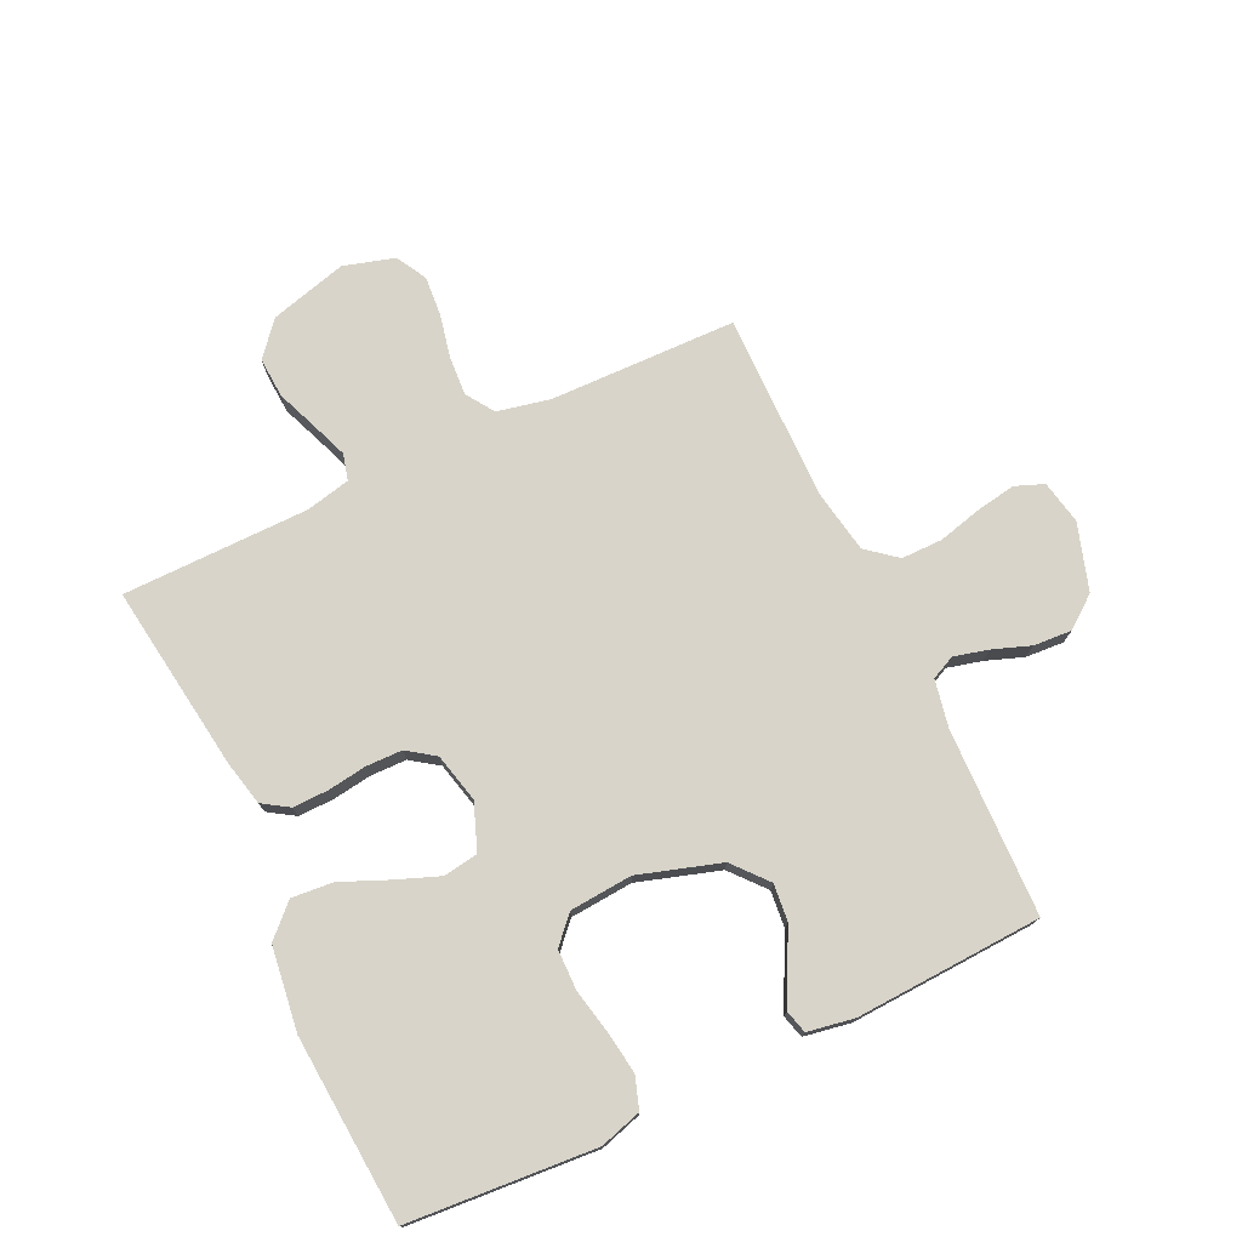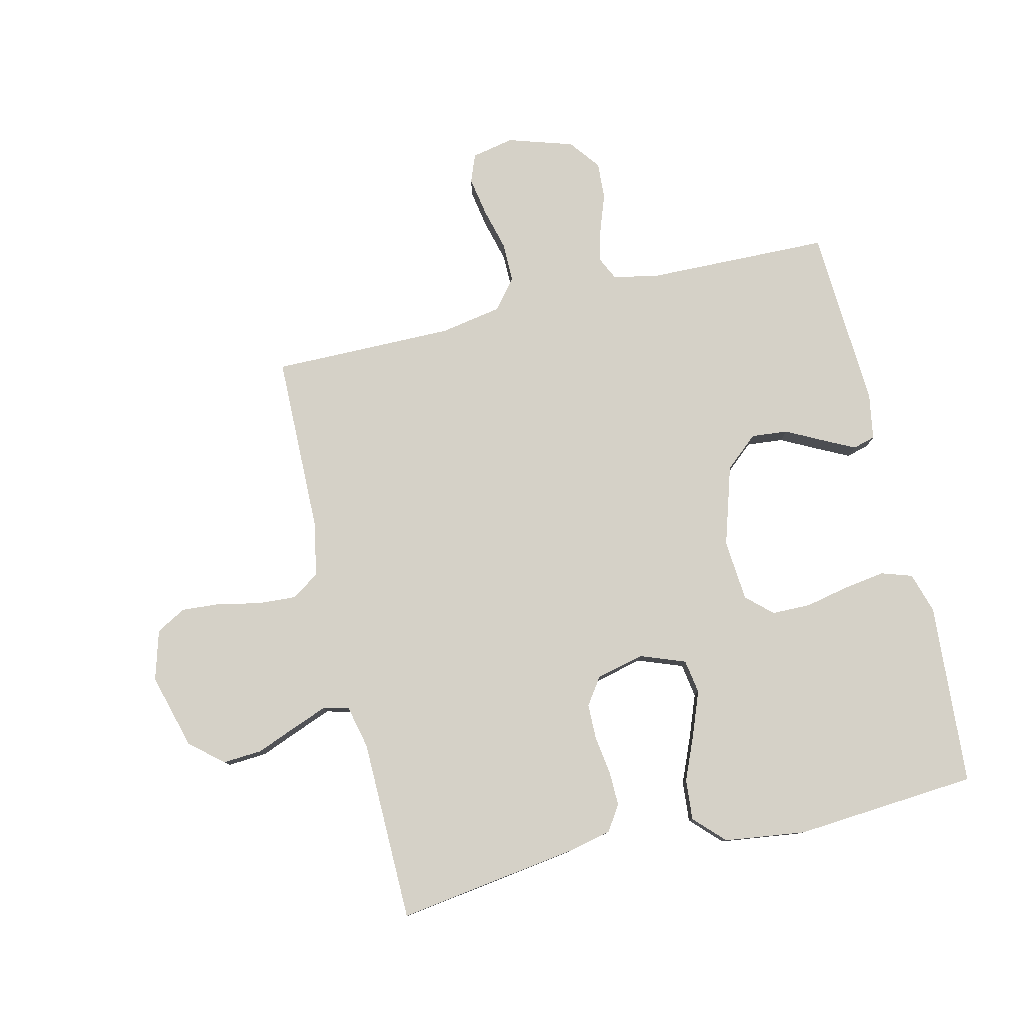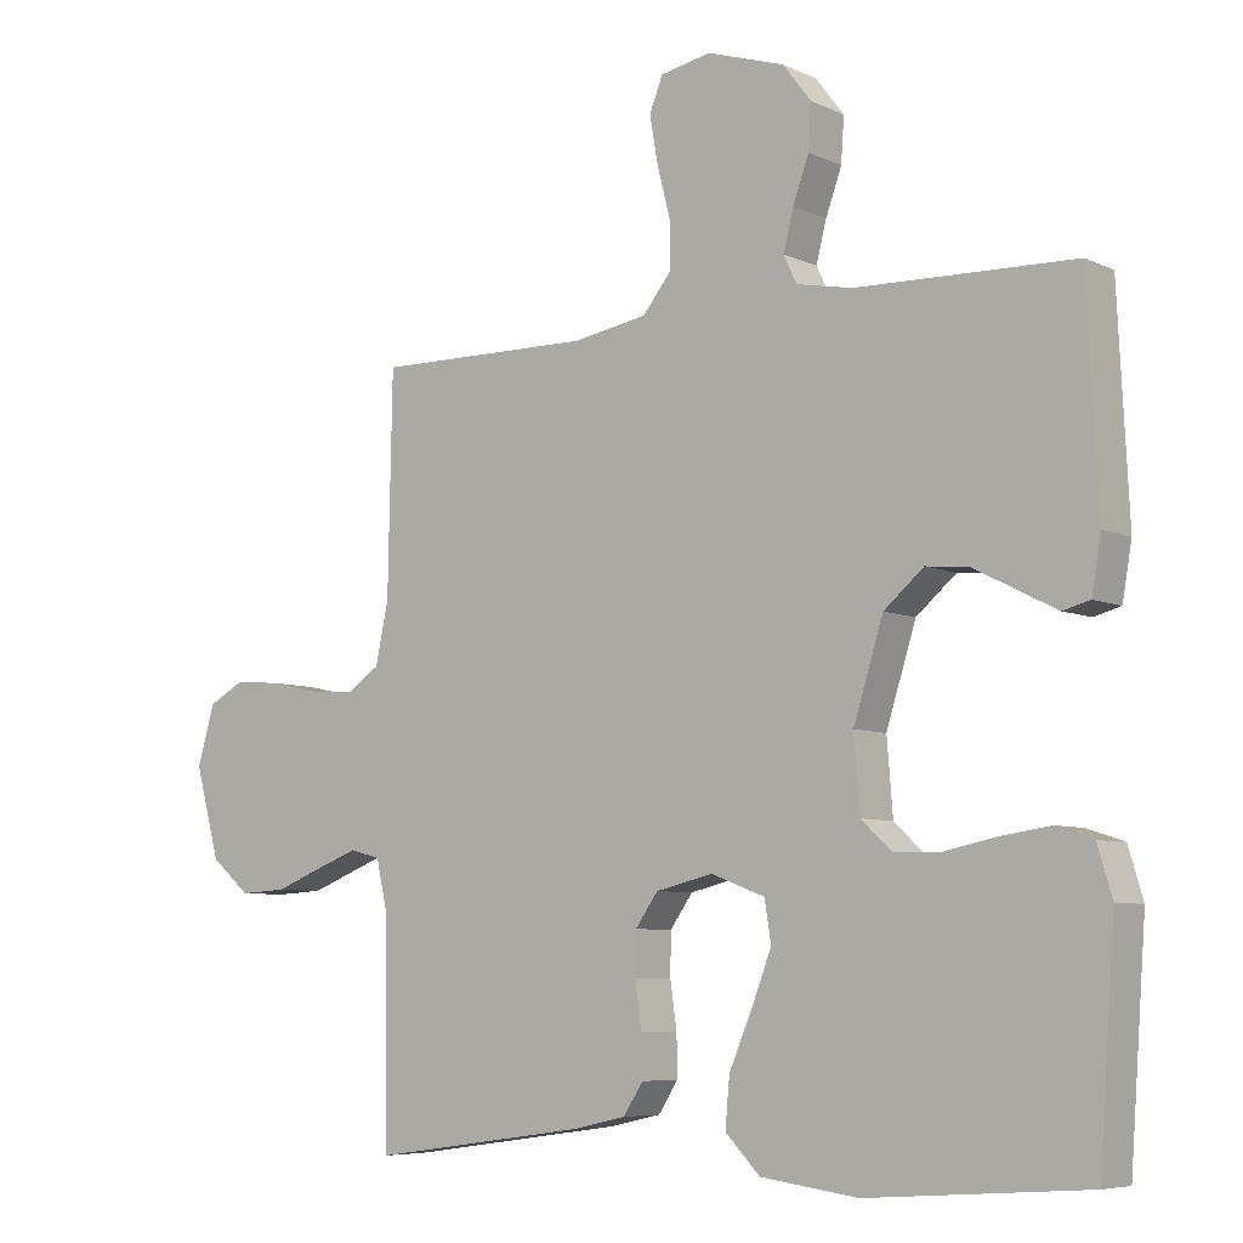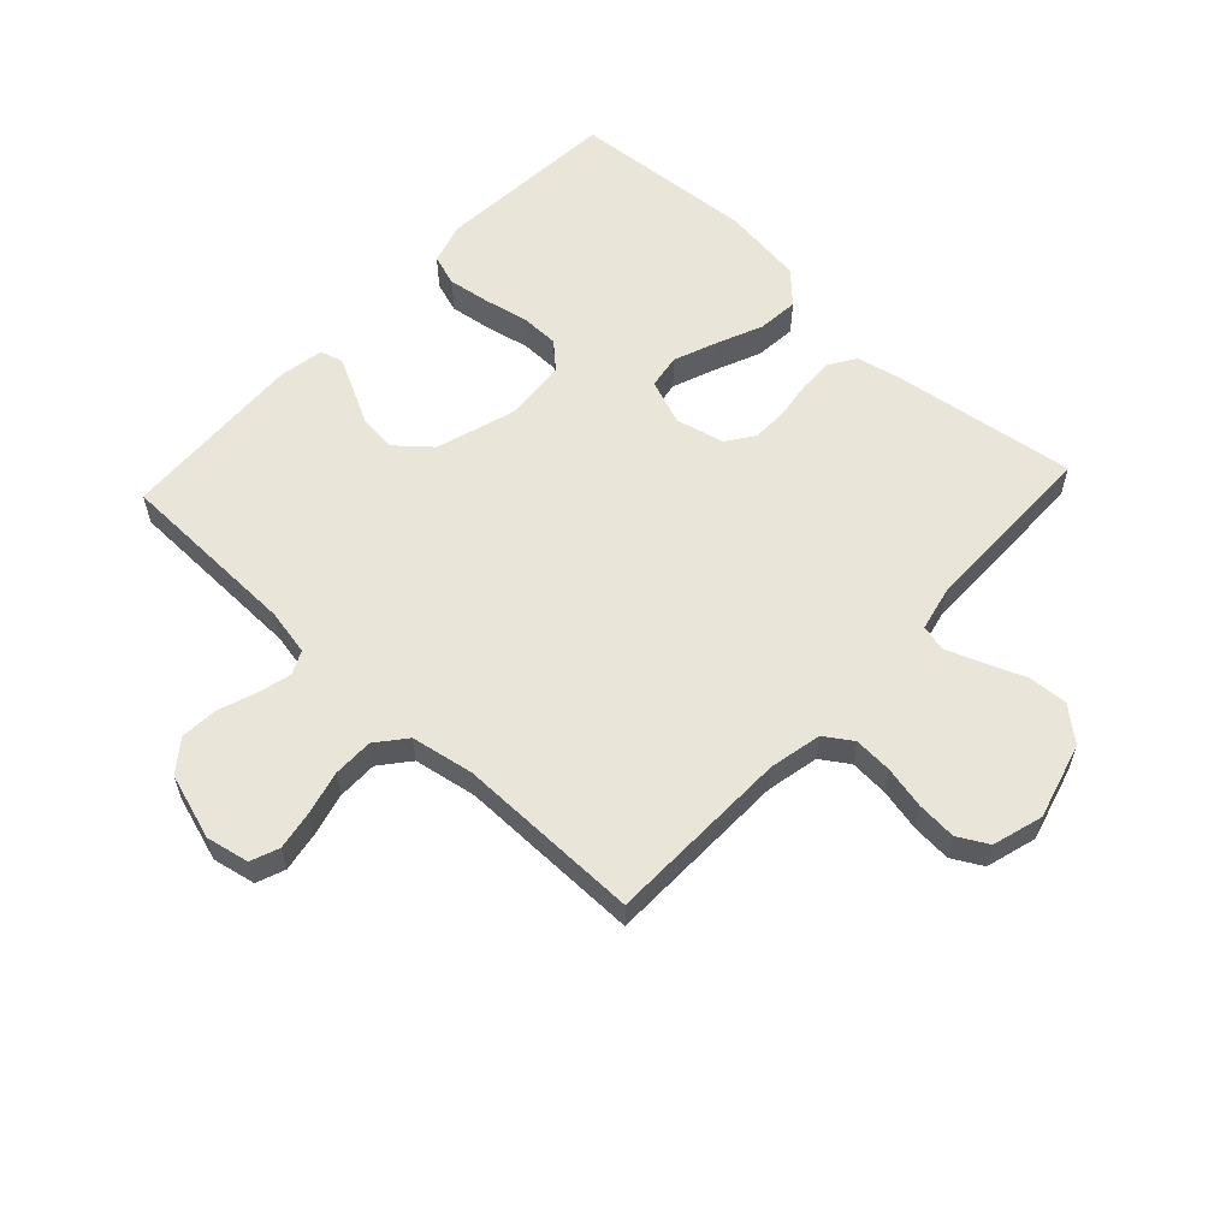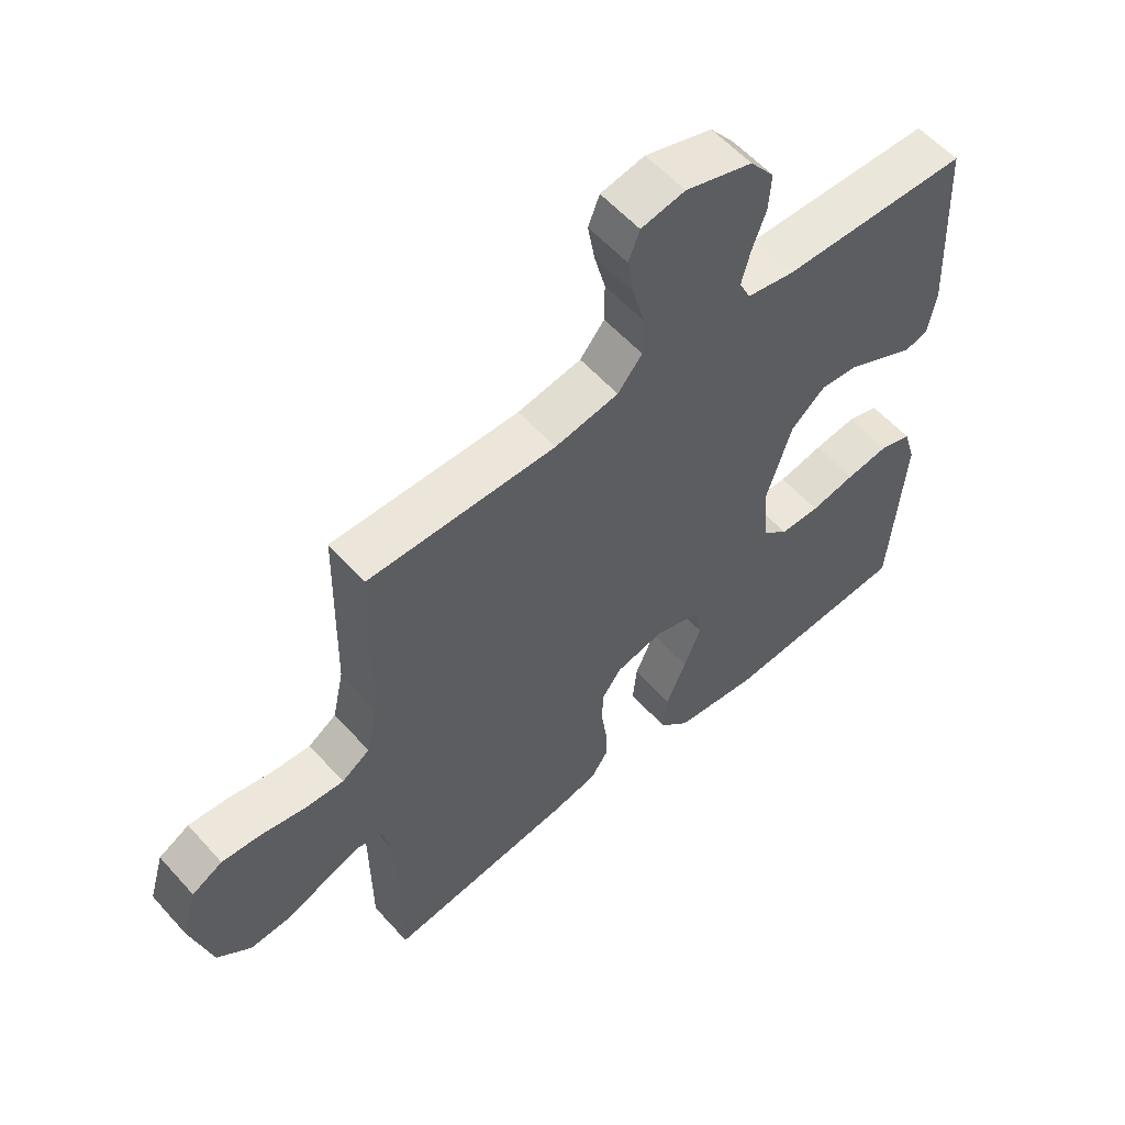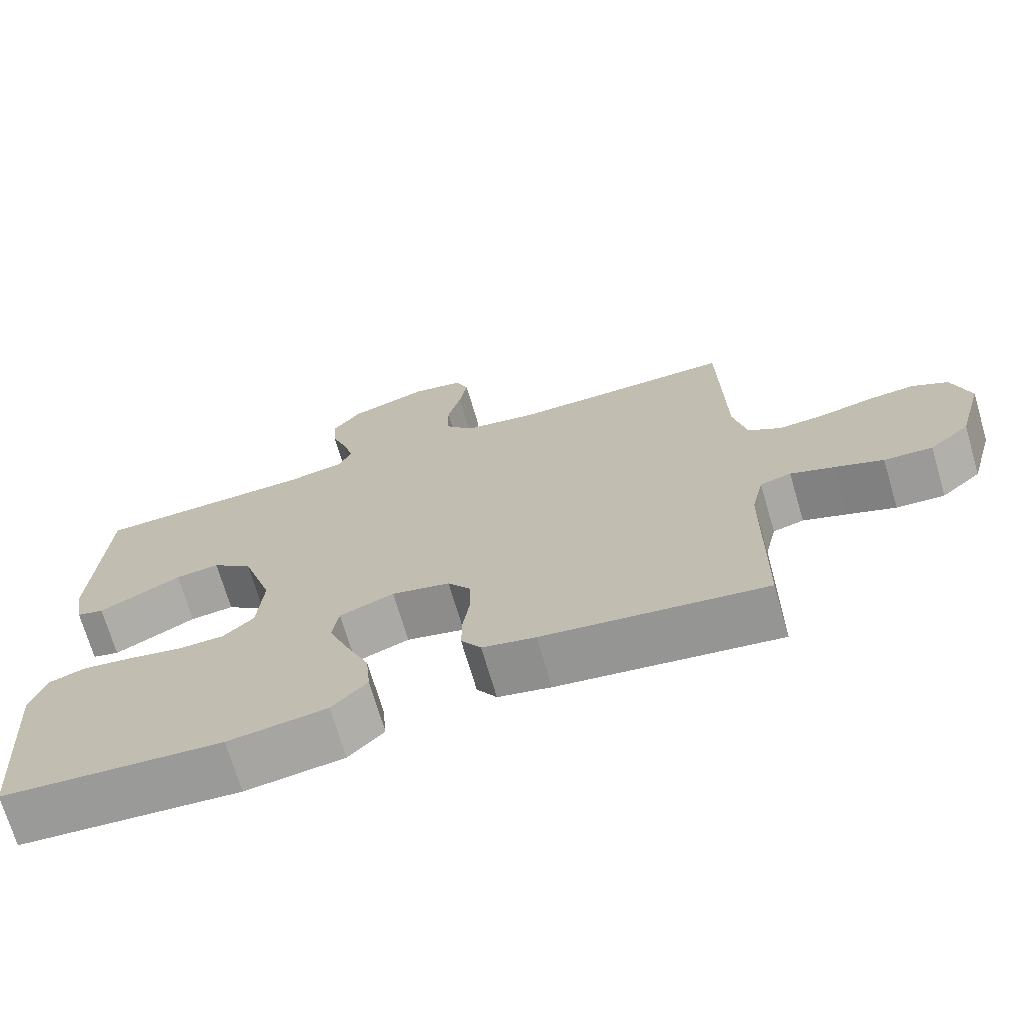
<metadata>
{"format":"obj","ext":"obj","renderer":"f3d","projection":"perspective","resolution":1024,"background":"white","views":[{"elev":75.3,"azim":-115.3,"up":"+Y"},{"elev":79.4,"azim":166.5,"up":"+Y"},{"elev":-6.6,"azim":-142.9,"up":"+Z"},{"elev":58.6,"azim":42.9,"up":"+Y"},{"elev":57.3,"azim":138.8,"up":"+Z"},{"elev":-71.0,"azim":16.4,"up":"+Z"}]}
</metadata>
<code>
v 0.5 0.07 -0.5
v 0.2 0.07 -0.458
v 0.128 0.07 -0.442
v 0.101 0.07 -0.4
v 0.102 0.07 -0.343
v 0.111 0.07 -0.28
v 0.11 0.07 -0.222
v 0.079 0.07 -0.178
v 0 0.07 -0.159
v -0.074 0.07 -0.187
v -0.083 0.07 -0.243
v -0.056 0.07 -0.313
v -0.024 0.07 -0.388
v -0.018 0.07 -0.455
v -0.066 0.07 -0.504
v -0.2 0.07 -0.522
v -0.5 0.07 -0.5
v -0.522 0.07 -0.2
v -0.502 0.07 -0.133
v -0.451 0.07 -0.116
v -0.383 0.07 -0.126
v -0.311 0.07 -0.141
v -0.247 0.07 -0.14
v -0.205 0.07 -0.101
v -0.197 0.07 0
v -0.238 0.07 0.131
v -0.293 0.07 0.178
v -0.353 0.07 0.172
v -0.413 0.07 0.141
v -0.465 0.07 0.115
v -0.502 0.07 0.125
v -0.515 0.07 0.2
v -0.5 0.07 0.5
v -0.2 0.07 0.508
v -0.124 0.07 0.523
v -0.106 0.07 0.561
v -0.12 0.07 0.616
v -0.142 0.07 0.677
v -0.146 0.07 0.738
v -0.107 0.07 0.789
v 0 0.07 0.823
v 0.07 0.07 0.809
v 0.088 0.07 0.763
v 0.077 0.07 0.699
v 0.059 0.07 0.629
v 0.059 0.07 0.563
v 0.098 0.07 0.515
v 0.2 0.07 0.497
v 0.5 0.07 0.5
v 0.506 0.07 0.2
v 0.524 0.07 0.115
v 0.569 0.07 0.085
v 0.632 0.07 0.089
v 0.701 0.07 0.104
v 0.765 0.07 0.109
v 0.814 0.07 0.082
v 0.838 0.07 0
v 0.804 0.07 -0.124
v 0.75 0.07 -0.17
v 0.685 0.07 -0.166
v 0.619 0.07 -0.14
v 0.561 0.07 -0.118
v 0.519 0.07 -0.129
v 0.503 0.07 -0.2
v 0.5 0 -0.5
v 0.2 0 -0.458
v 0.128 0 -0.442
v 0.101 0 -0.4
v 0.102 0 -0.343
v 0.111 0 -0.28
v 0.11 0 -0.222
v 0.079 0 -0.178
v 0 0 -0.159
v -0.074 0 -0.187
v -0.083 0 -0.243
v -0.056 0 -0.313
v -0.024 0 -0.388
v -0.018 0 -0.455
v -0.066 0 -0.504
v -0.2 0 -0.522
v -0.5 0 -0.5
v -0.522 0 -0.2
v -0.502 0 -0.133
v -0.451 0 -0.116
v -0.383 0 -0.126
v -0.311 0 -0.141
v -0.247 0 -0.14
v -0.205 0 -0.101
v -0.197 0 0
v -0.238 0 0.131
v -0.293 0 0.178
v -0.353 0 0.172
v -0.413 0 0.141
v -0.465 0 0.115
v -0.502 0 0.125
v -0.515 0 0.2
v -0.5 0 0.5
v -0.2 0 0.508
v -0.124 0 0.523
v -0.106 0 0.561
v -0.12 0 0.616
v -0.142 0 0.677
v -0.146 0 0.738
v -0.107 0 0.789
v 0 0 0.823
v 0.07 0 0.809
v 0.088 0 0.763
v 0.077 0 0.699
v 0.059 0 0.629
v 0.059 0 0.563
v 0.098 0 0.515
v 0.2 0 0.497
v 0.5 0 0.5
v 0.506 0 0.2
v 0.524 0 0.115
v 0.569 0 0.085
v 0.632 0 0.089
v 0.701 0 0.104
v 0.765 0 0.109
v 0.814 0 0.082
v 0.838 0 0
v 0.804 0 -0.124
v 0.75 0 -0.17
v 0.685 0 -0.166
v 0.619 0 -0.14
v 0.561 0 -0.118
v 0.519 0 -0.129
v 0.503 0 -0.2
f 58 59 60 61
f 58 61 62
f 57 58 62
f 56 57 62 63
f 53 54 55 56
f 52 53 56 63
f 48 49 50
f 47 48 50 51
f 42 43 44 45
f 40 41 42 45
f 40 45 46
f 37 38 39 40
f 36 37 40 46
f 35 36 46 47
f 31 32 33 34
f 28 29 30 31
f 28 31 34 35
f 19 20 21 22
f 17 18 19 22
f 17 22 23
f 16 17 23 24
f 12 13 14 15
f 11 12 15 16
f 10 11 16 24
f 3 4 5 6
f 3 6 7
f 64 1 2 3
f 63 64 3 7
f 51 52 63 7
f 27 28 35 47
f 26 27 47 51
f 25 26 51
f 9 10 24 25
f 8 9 25 51
f 7 8 51
f 125 124 123 122
f 126 125 122
f 126 122 121
f 127 126 121 120
f 120 119 118 117
f 127 120 117 116
f 114 113 112
f 115 114 112 111
f 109 108 107 106
f 109 106 105 104
f 110 109 104
f 104 103 102 101
f 110 104 101 100
f 111 110 100 99
f 98 97 96 95
f 95 94 93 92
f 99 98 95 92
f 86 85 84 83
f 86 83 82 81
f 87 86 81
f 88 87 81 80
f 79 78 77 76
f 80 79 76 75
f 88 80 75 74
f 70 69 68 67
f 71 70 67
f 67 66 65 128
f 71 67 128 127
f 71 127 116 115
f 111 99 92 91
f 115 111 91 90
f 115 90 89
f 89 88 74 73
f 115 89 73 72
f 115 72 71
f 1 65 66 2
f 2 66 67 3
f 3 67 68 4
f 4 68 69 5
f 5 69 70 6
f 6 70 71 7
f 7 71 72 8
f 8 72 73 9
f 9 73 74 10
f 10 74 75 11
f 11 75 76 12
f 12 76 77 13
f 13 77 78 14
f 14 78 79 15
f 15 79 80 16
f 16 80 81 17
f 17 81 82 18
f 18 82 83 19
f 19 83 84 20
f 20 84 85 21
f 21 85 86 22
f 22 86 87 23
f 23 87 88 24
f 24 88 89 25
f 25 89 90 26
f 26 90 91 27
f 27 91 92 28
f 28 92 93 29
f 29 93 94 30
f 30 94 95 31
f 31 95 96 32
f 32 96 97 33
f 33 97 98 34
f 34 98 99 35
f 35 99 100 36
f 36 100 101 37
f 37 101 102 38
f 38 102 103 39
f 39 103 104 40
f 40 104 105 41
f 41 105 106 42
f 42 106 107 43
f 43 107 108 44
f 44 108 109 45
f 45 109 110 46
f 46 110 111 47
f 47 111 112 48
f 48 112 113 49
f 49 113 114 50
f 50 114 115 51
f 51 115 116 52
f 52 116 117 53
f 53 117 118 54
f 54 118 119 55
f 55 119 120 56
f 56 120 121 57
f 57 121 122 58
f 58 122 123 59
f 59 123 124 60
f 60 124 125 61
f 61 125 126 62
f 62 126 127 63
f 63 127 128 64
f 64 128 65 1

</code>
